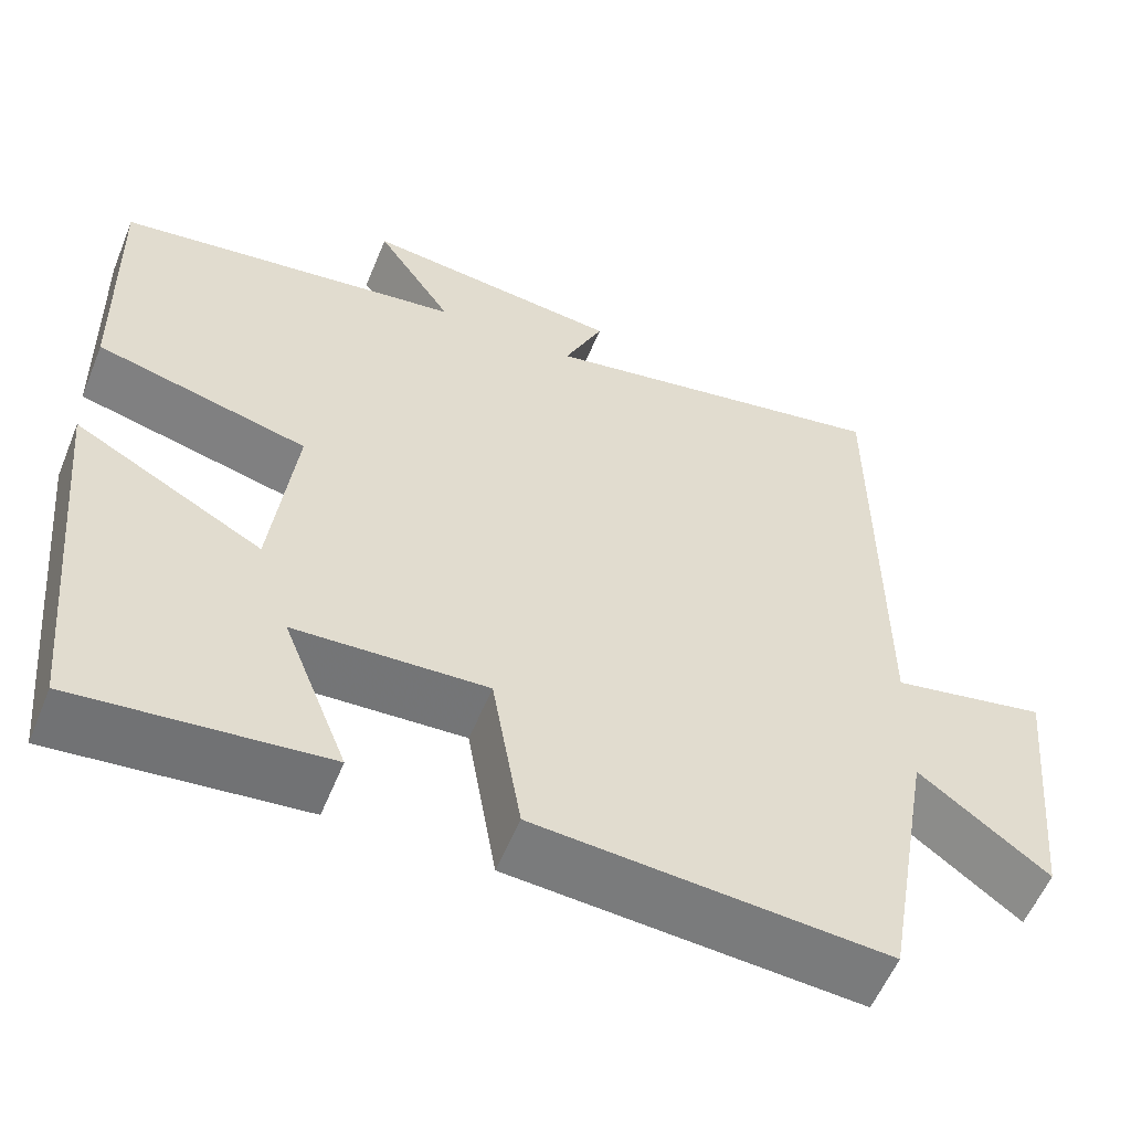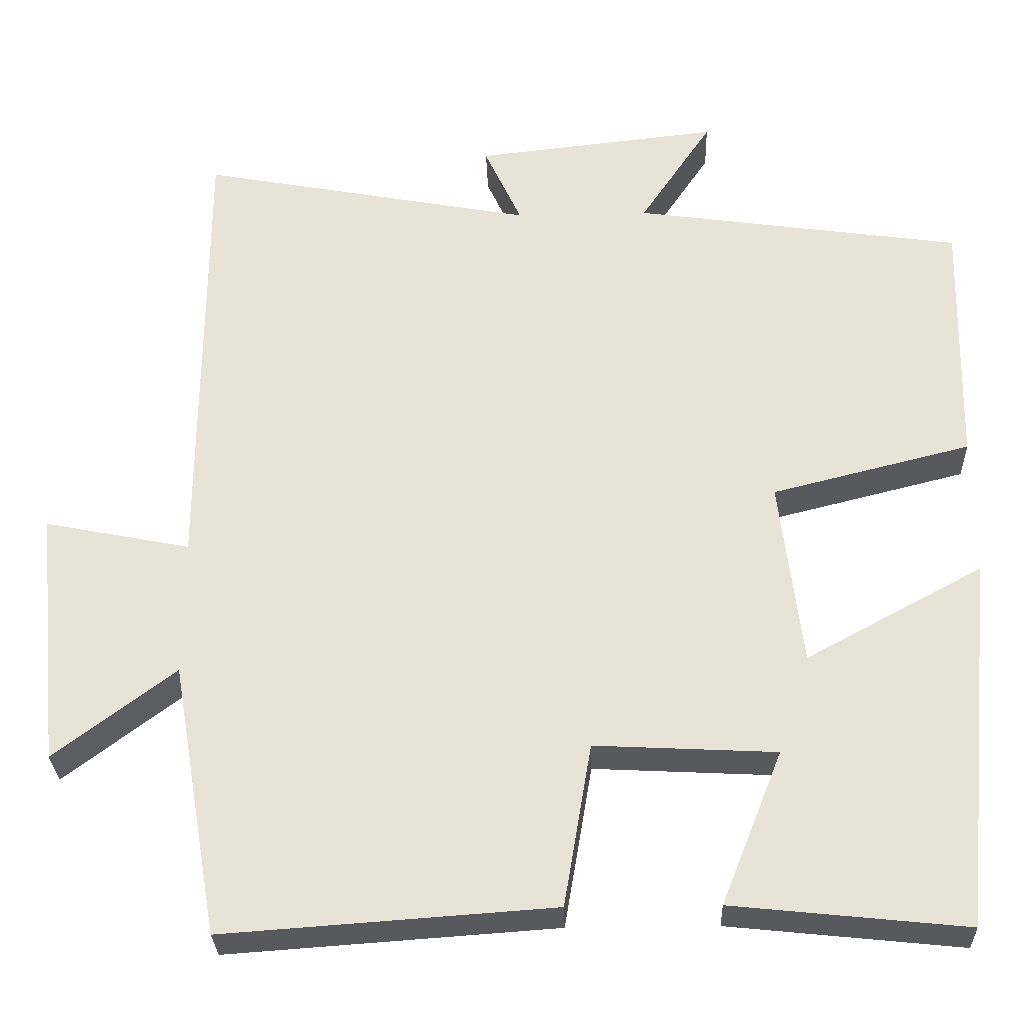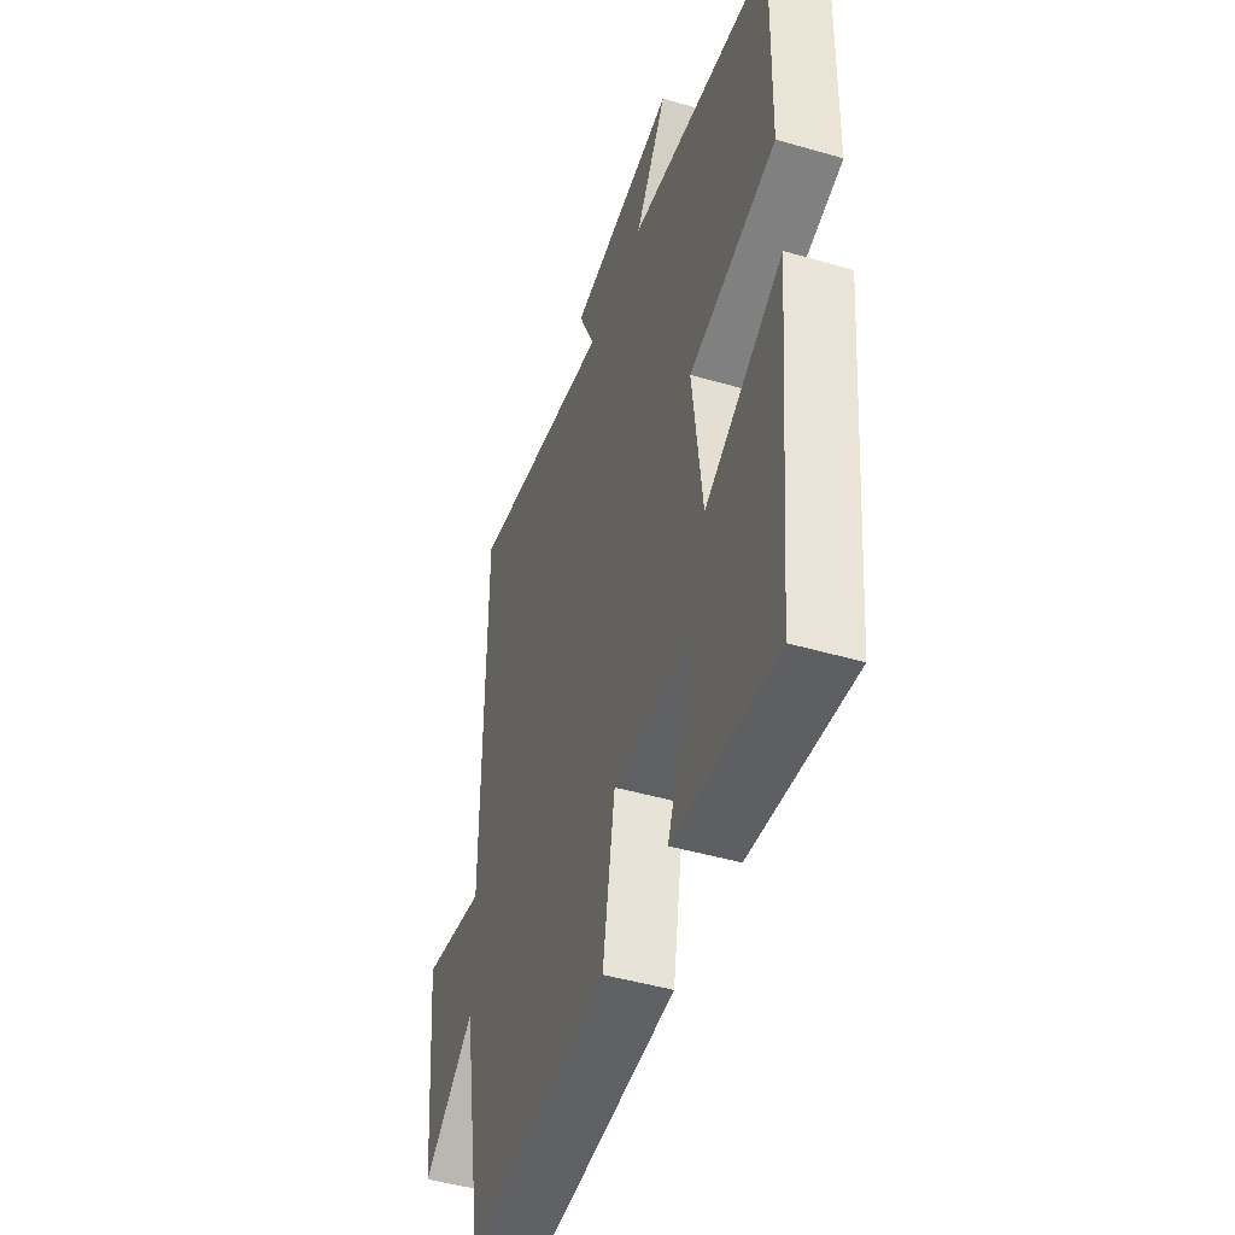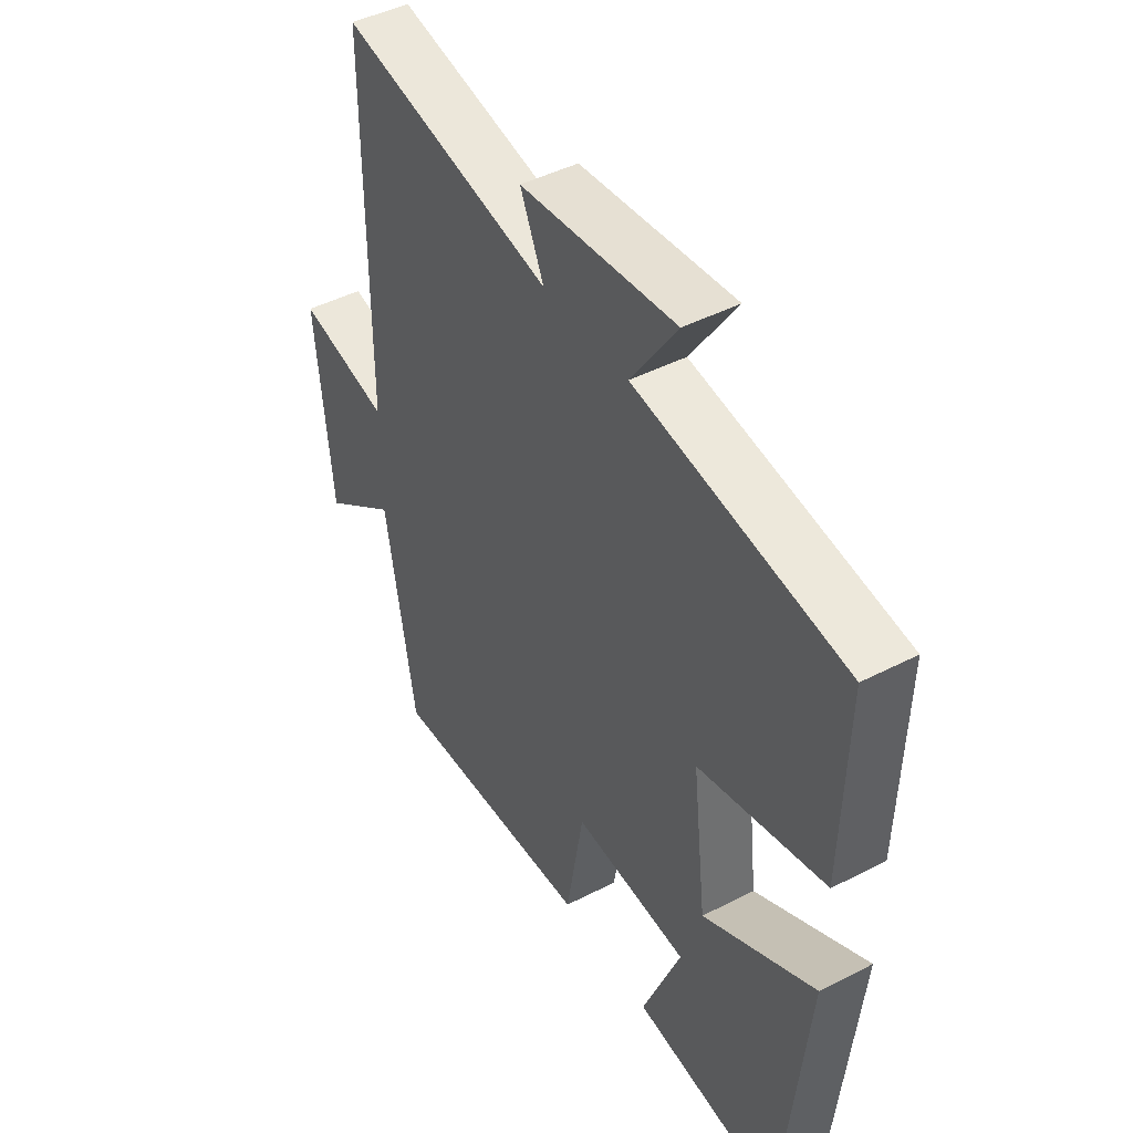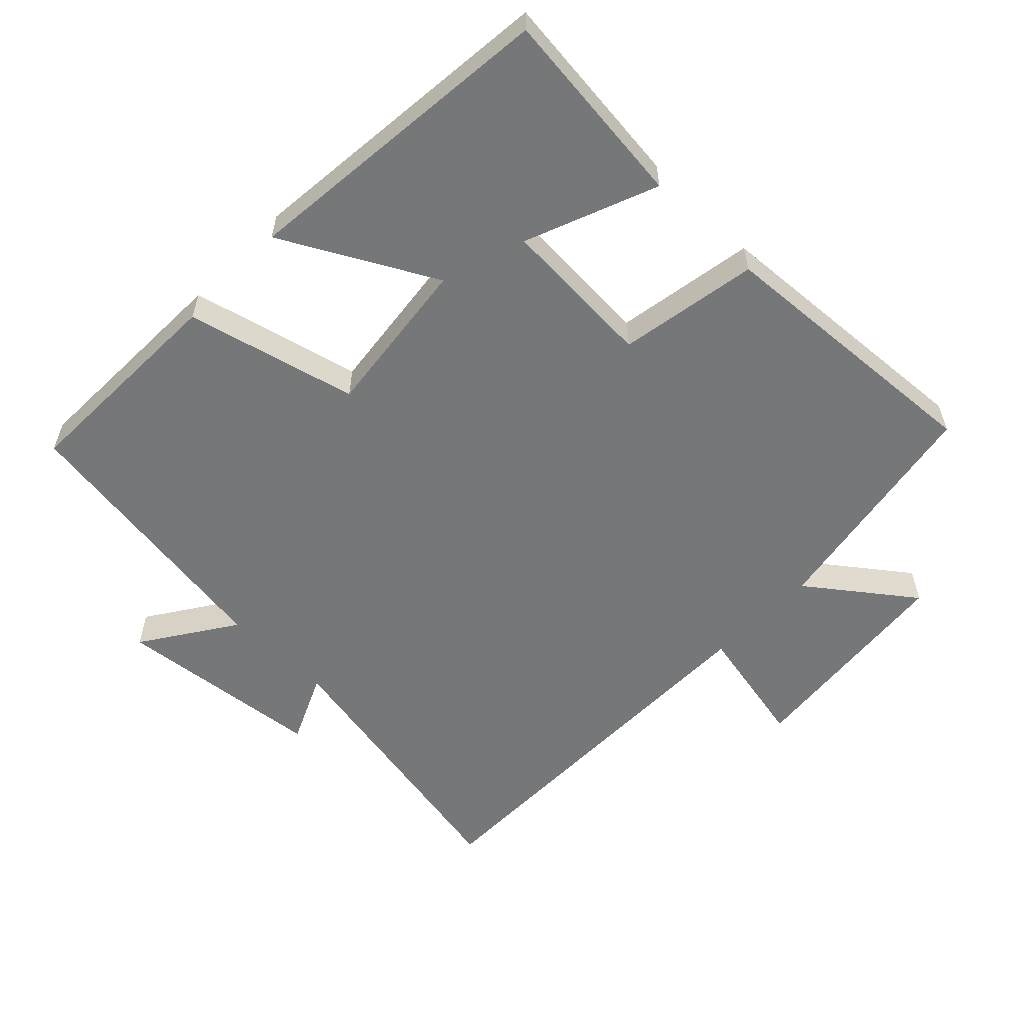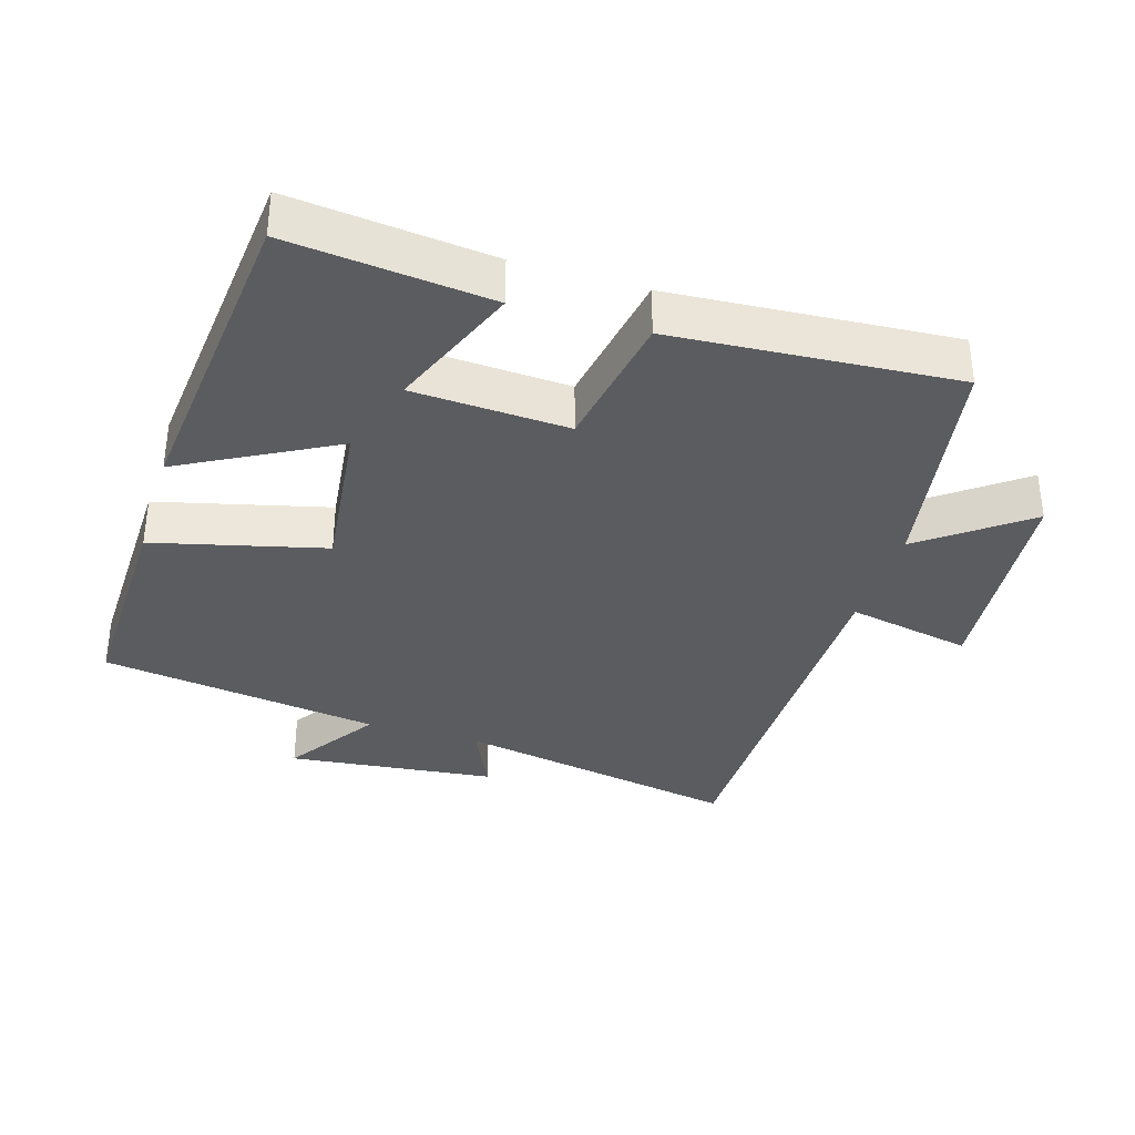
<metadata>
{"format":"obj","ext":"obj","renderer":"f3d","projection":"perspective","resolution":1024,"background":"white","views":[{"elev":-57.3,"azim":157.8,"up":"+Z"},{"elev":-29.5,"azim":1.9,"up":"+Z"},{"elev":-46.5,"azim":71.7,"up":"+Z"},{"elev":45.6,"azim":59.4,"up":"+Z"},{"elev":-57.1,"azim":135.8,"up":"+Y"},{"elev":-34.9,"azim":162.9,"up":"+Y"}]}
</metadata>
<code>
v -0.44 0.07 -0.529
v -0.5 0.07 -0.184
v -0.652 0.07 -0.299
v -0.684 0.07 0.027
v -0.5 0.07 -0.01
v -0.499 0.07 0.58
v -0.076 0.07 0.5
v -0.123 0.07 0.603
v 0.185 0.07 0.637
v 0.094 0.07 0.5
v 0.508 0.07 0.44
v 0.5 0.07 0.119
v 0.249 0.07 0.056
v 0.277 0.07 -0.18
v 0.5 0.07 -0.059
v 0.454 0.07 -0.531
v 0.16 0.07 -0.5
v 0.237 0.07 -0.306
v 0.009 0.07 -0.294
v -0.026 0.07 -0.5
v -0.44 0 -0.529
v -0.5 0 -0.184
v -0.652 0 -0.299
v -0.684 0 0.027
v -0.5 0 -0.01
v -0.499 0 0.58
v -0.076 0 0.5
v -0.123 0 0.603
v 0.185 0 0.637
v 0.094 0 0.5
v 0.508 0 0.44
v 0.5 0 0.119
v 0.249 0 0.056
v 0.277 0 -0.18
v 0.5 0 -0.059
v 0.454 0 -0.531
v 0.16 0 -0.5
v 0.237 0 -0.306
v 0.009 0 -0.294
v -0.026 0 -0.5
f 19 20 1 2
f 18 19 2
f 15 16 17 18
f 14 15 18
f 13 14 18 2
f 10 11 12 13
f 10 13 2
f 7 8 9 10
f 7 10 2 3
f 5 6 7
f 5 7 3
f 3 4 5
f 22 21 40 39
f 22 39 38
f 38 37 36 35
f 38 35 34
f 22 38 34 33
f 33 32 31 30
f 22 33 30
f 30 29 28 27
f 23 22 30 27
f 27 26 25
f 23 27 25
f 25 24 23
f 1 21 22 2
f 2 22 23 3
f 3 23 24 4
f 4 24 25 5
f 5 25 26 6
f 6 26 27 7
f 7 27 28 8
f 8 28 29 9
f 9 29 30 10
f 10 30 31 11
f 11 31 32 12
f 12 32 33 13
f 13 33 34 14
f 14 34 35 15
f 15 35 36 16
f 16 36 37 17
f 17 37 38 18
f 18 38 39 19
f 19 39 40 20
f 20 40 21 1

</code>
